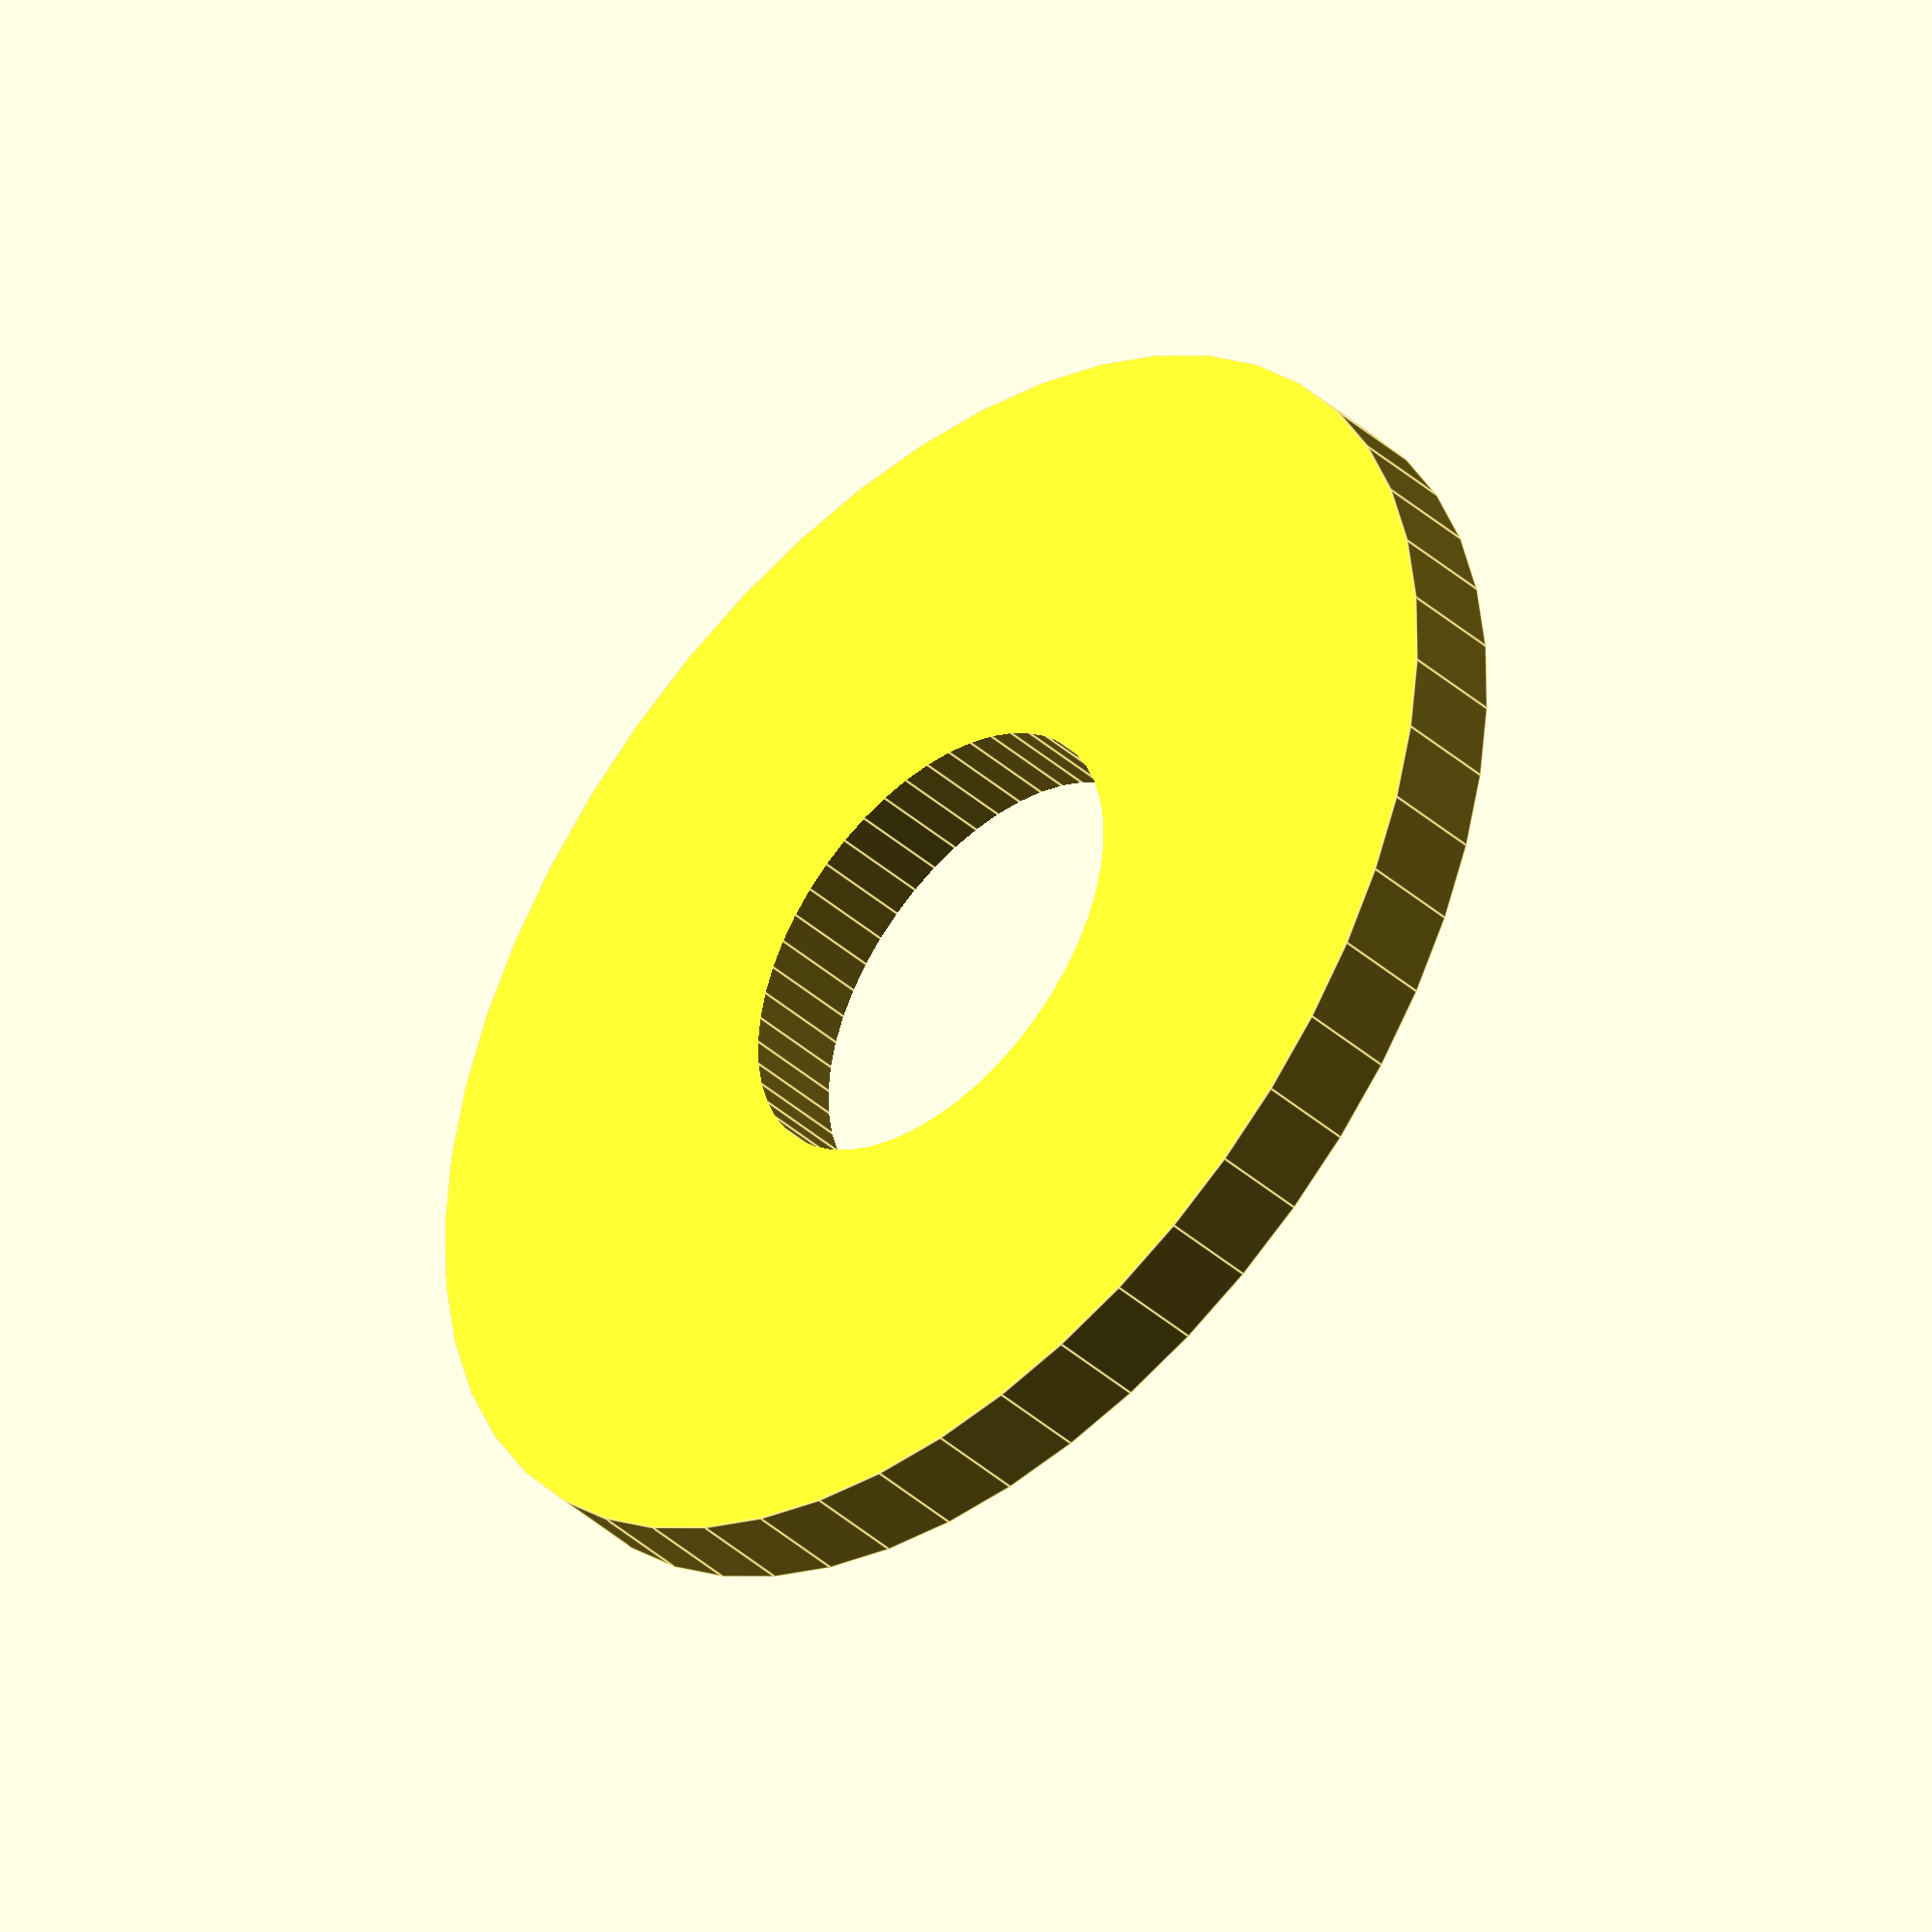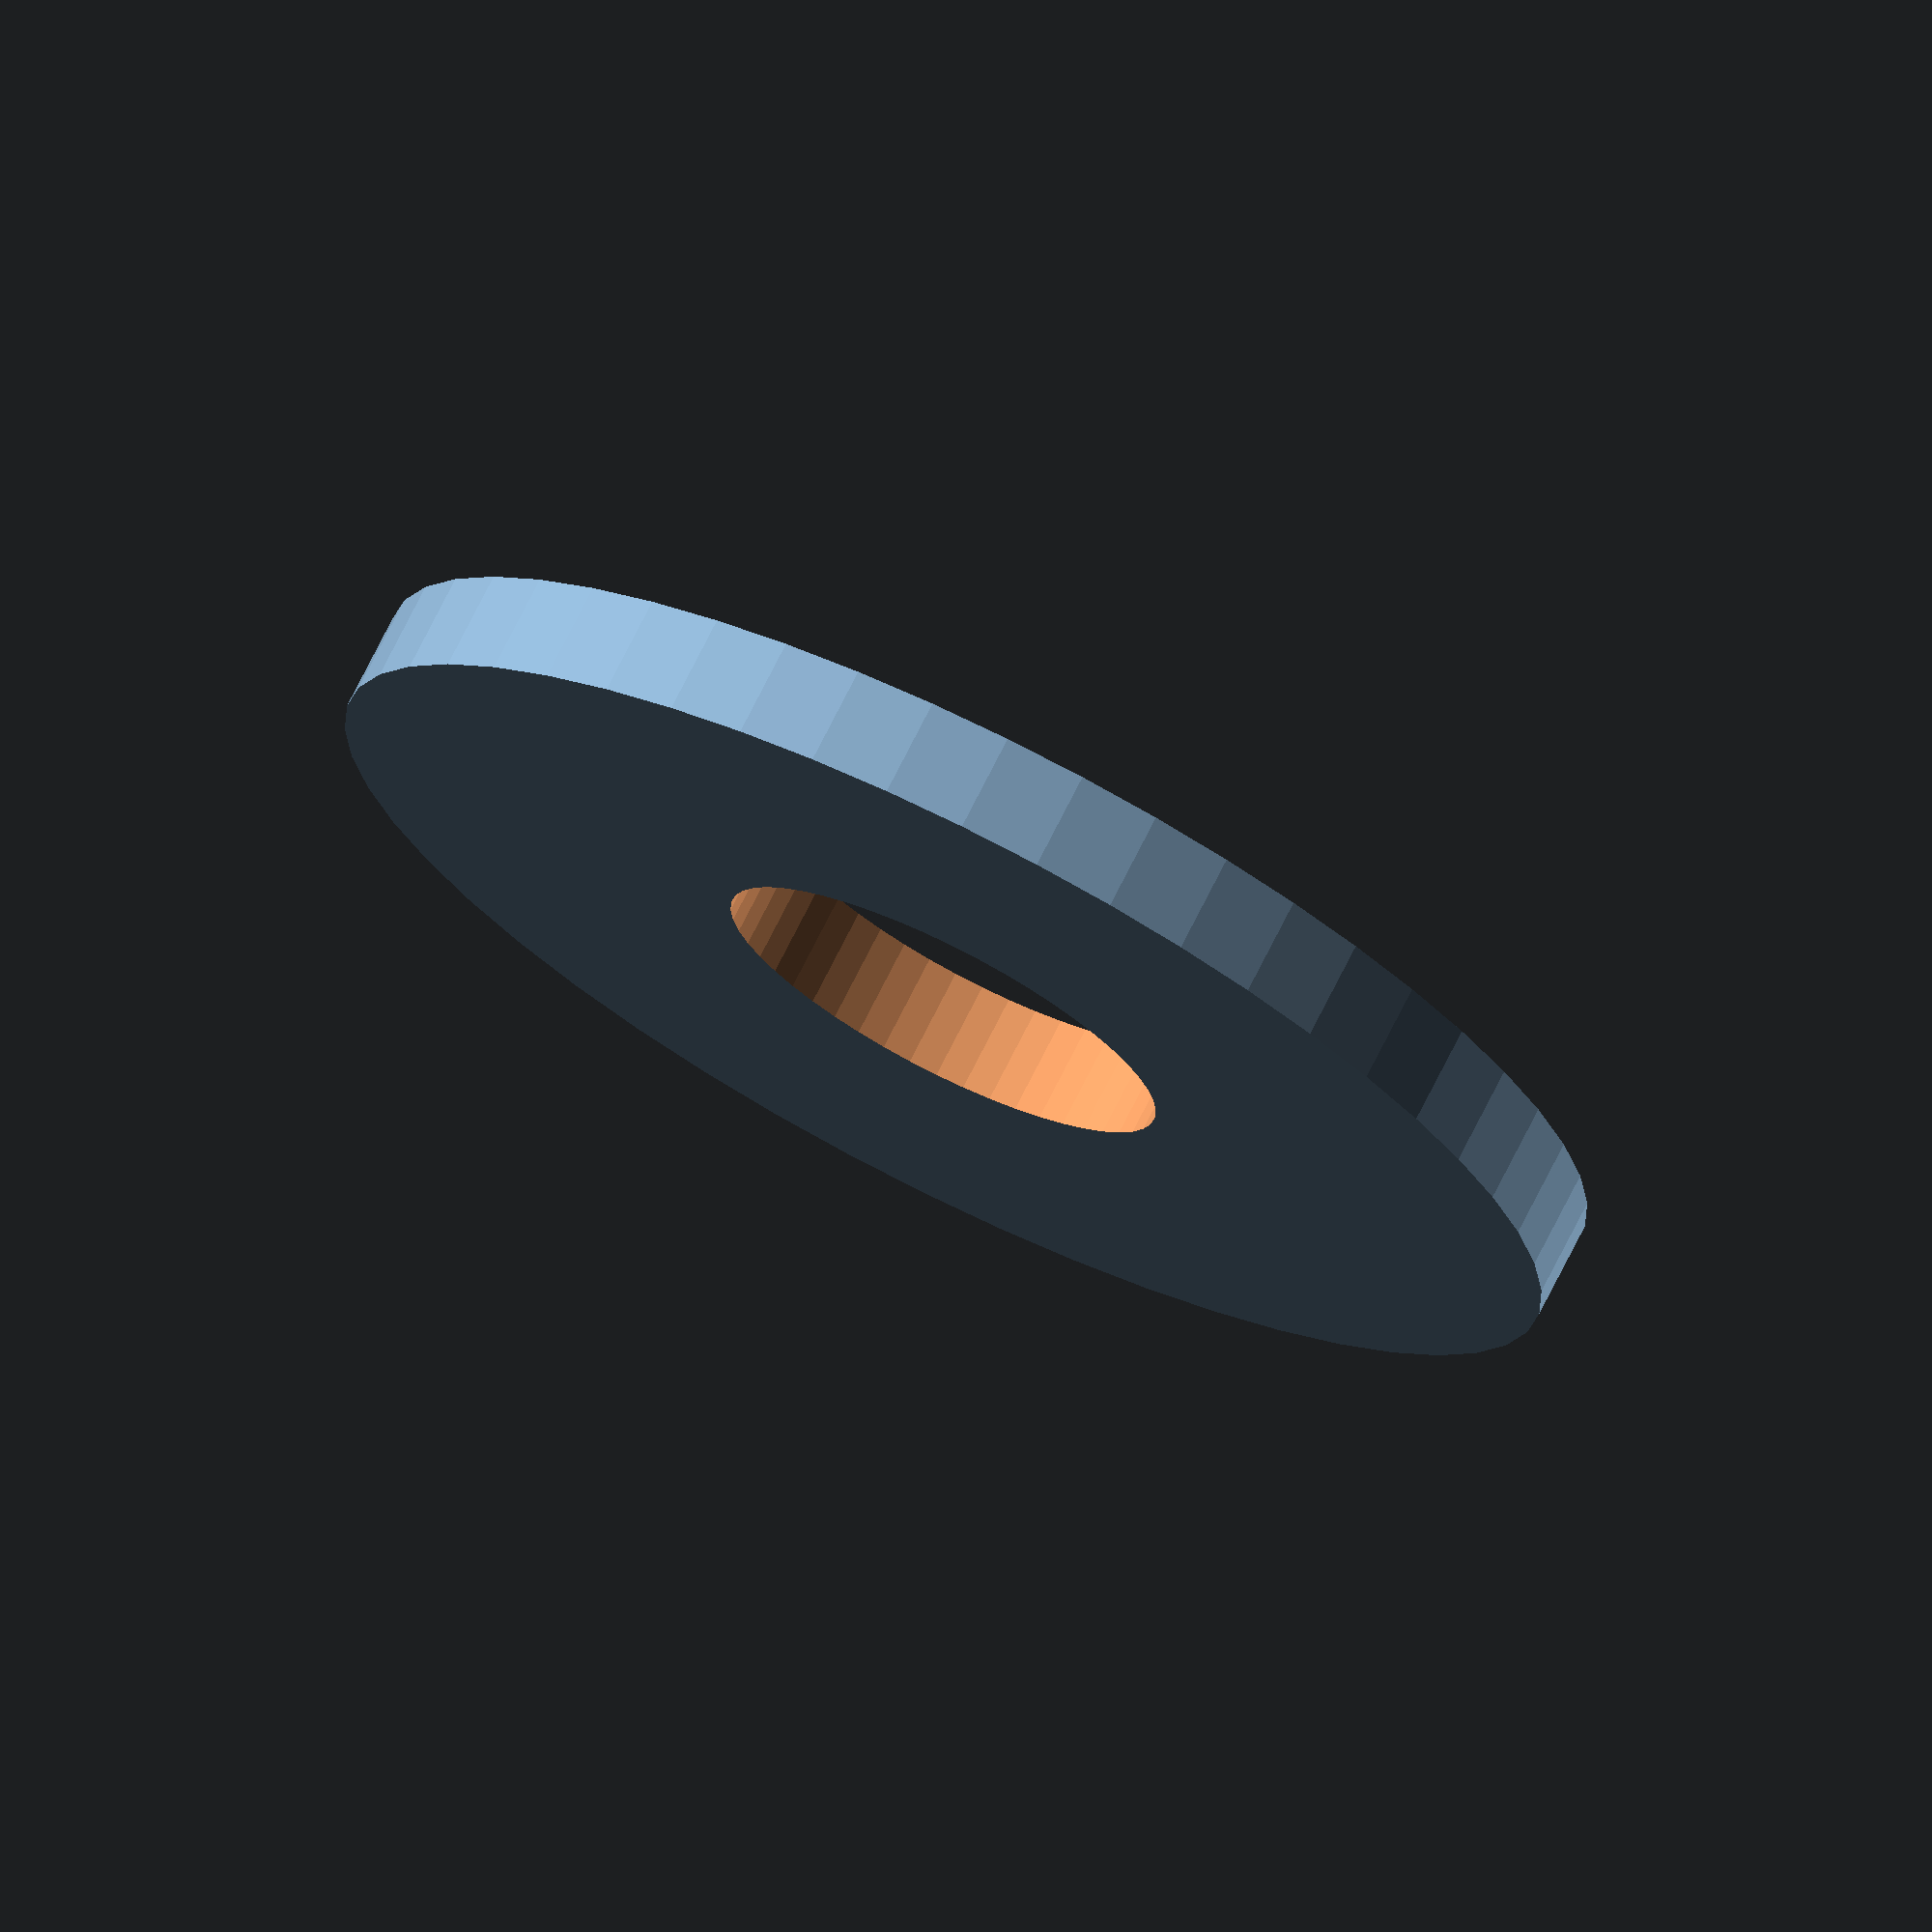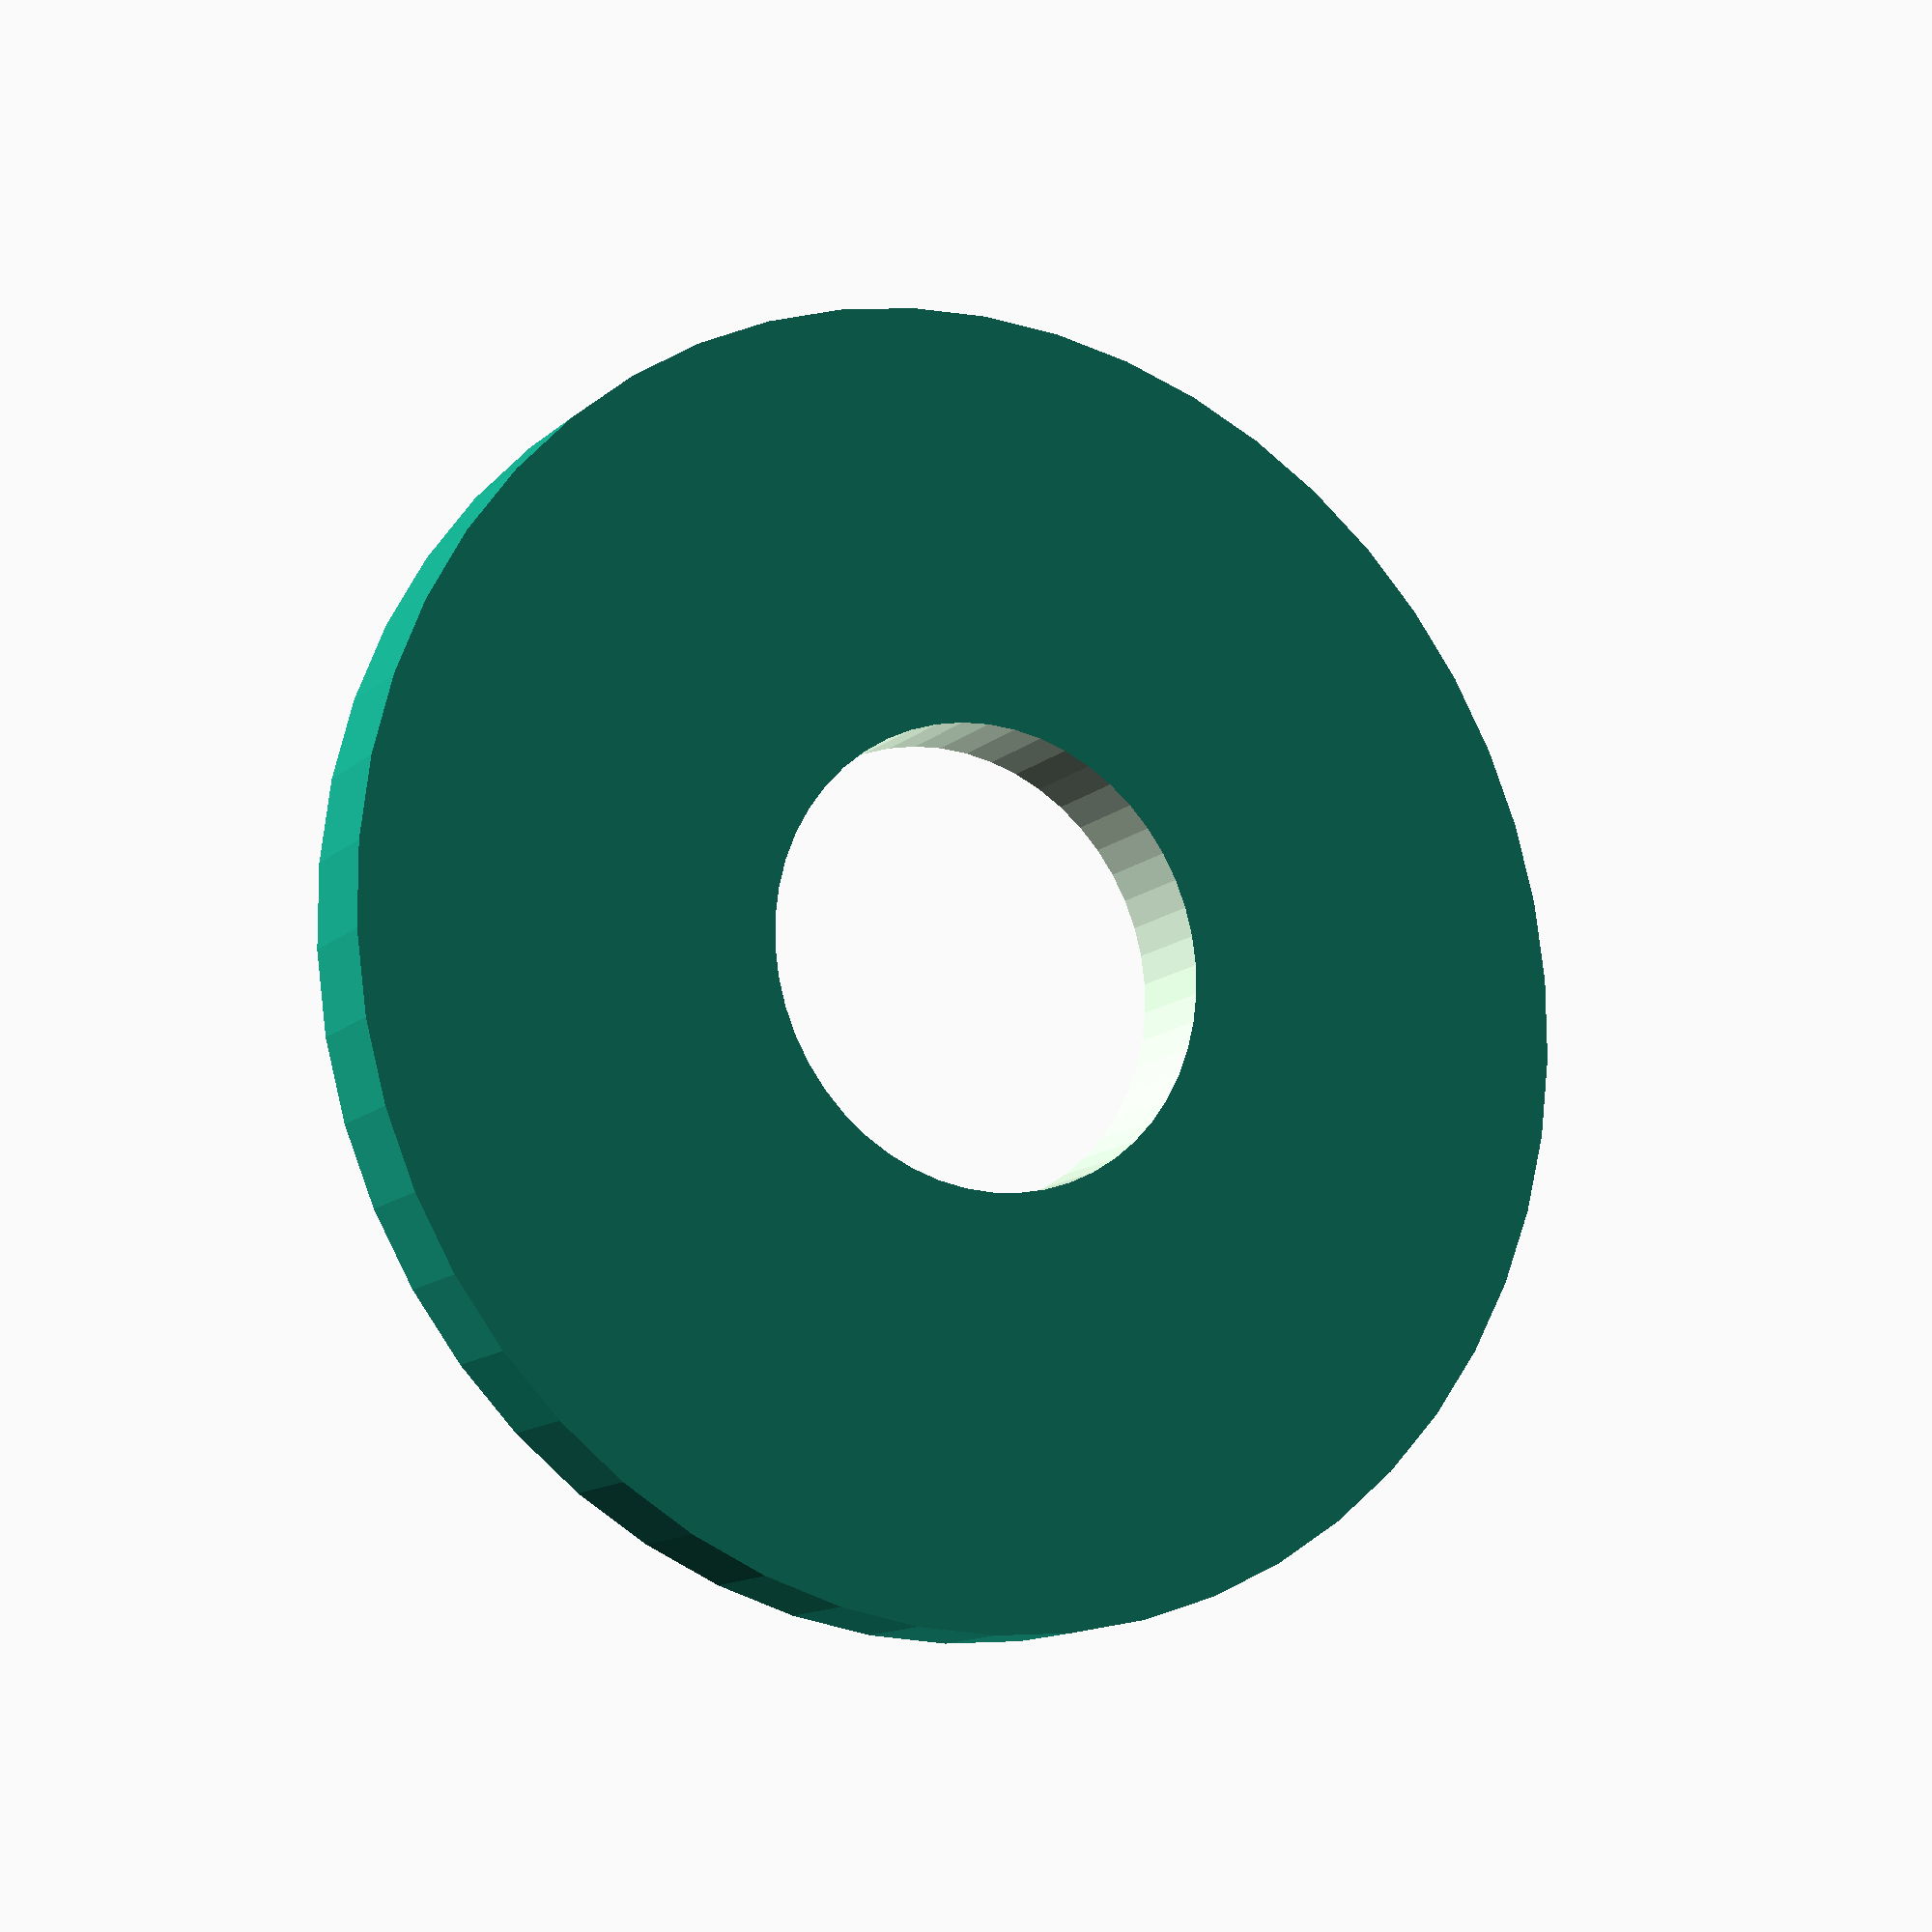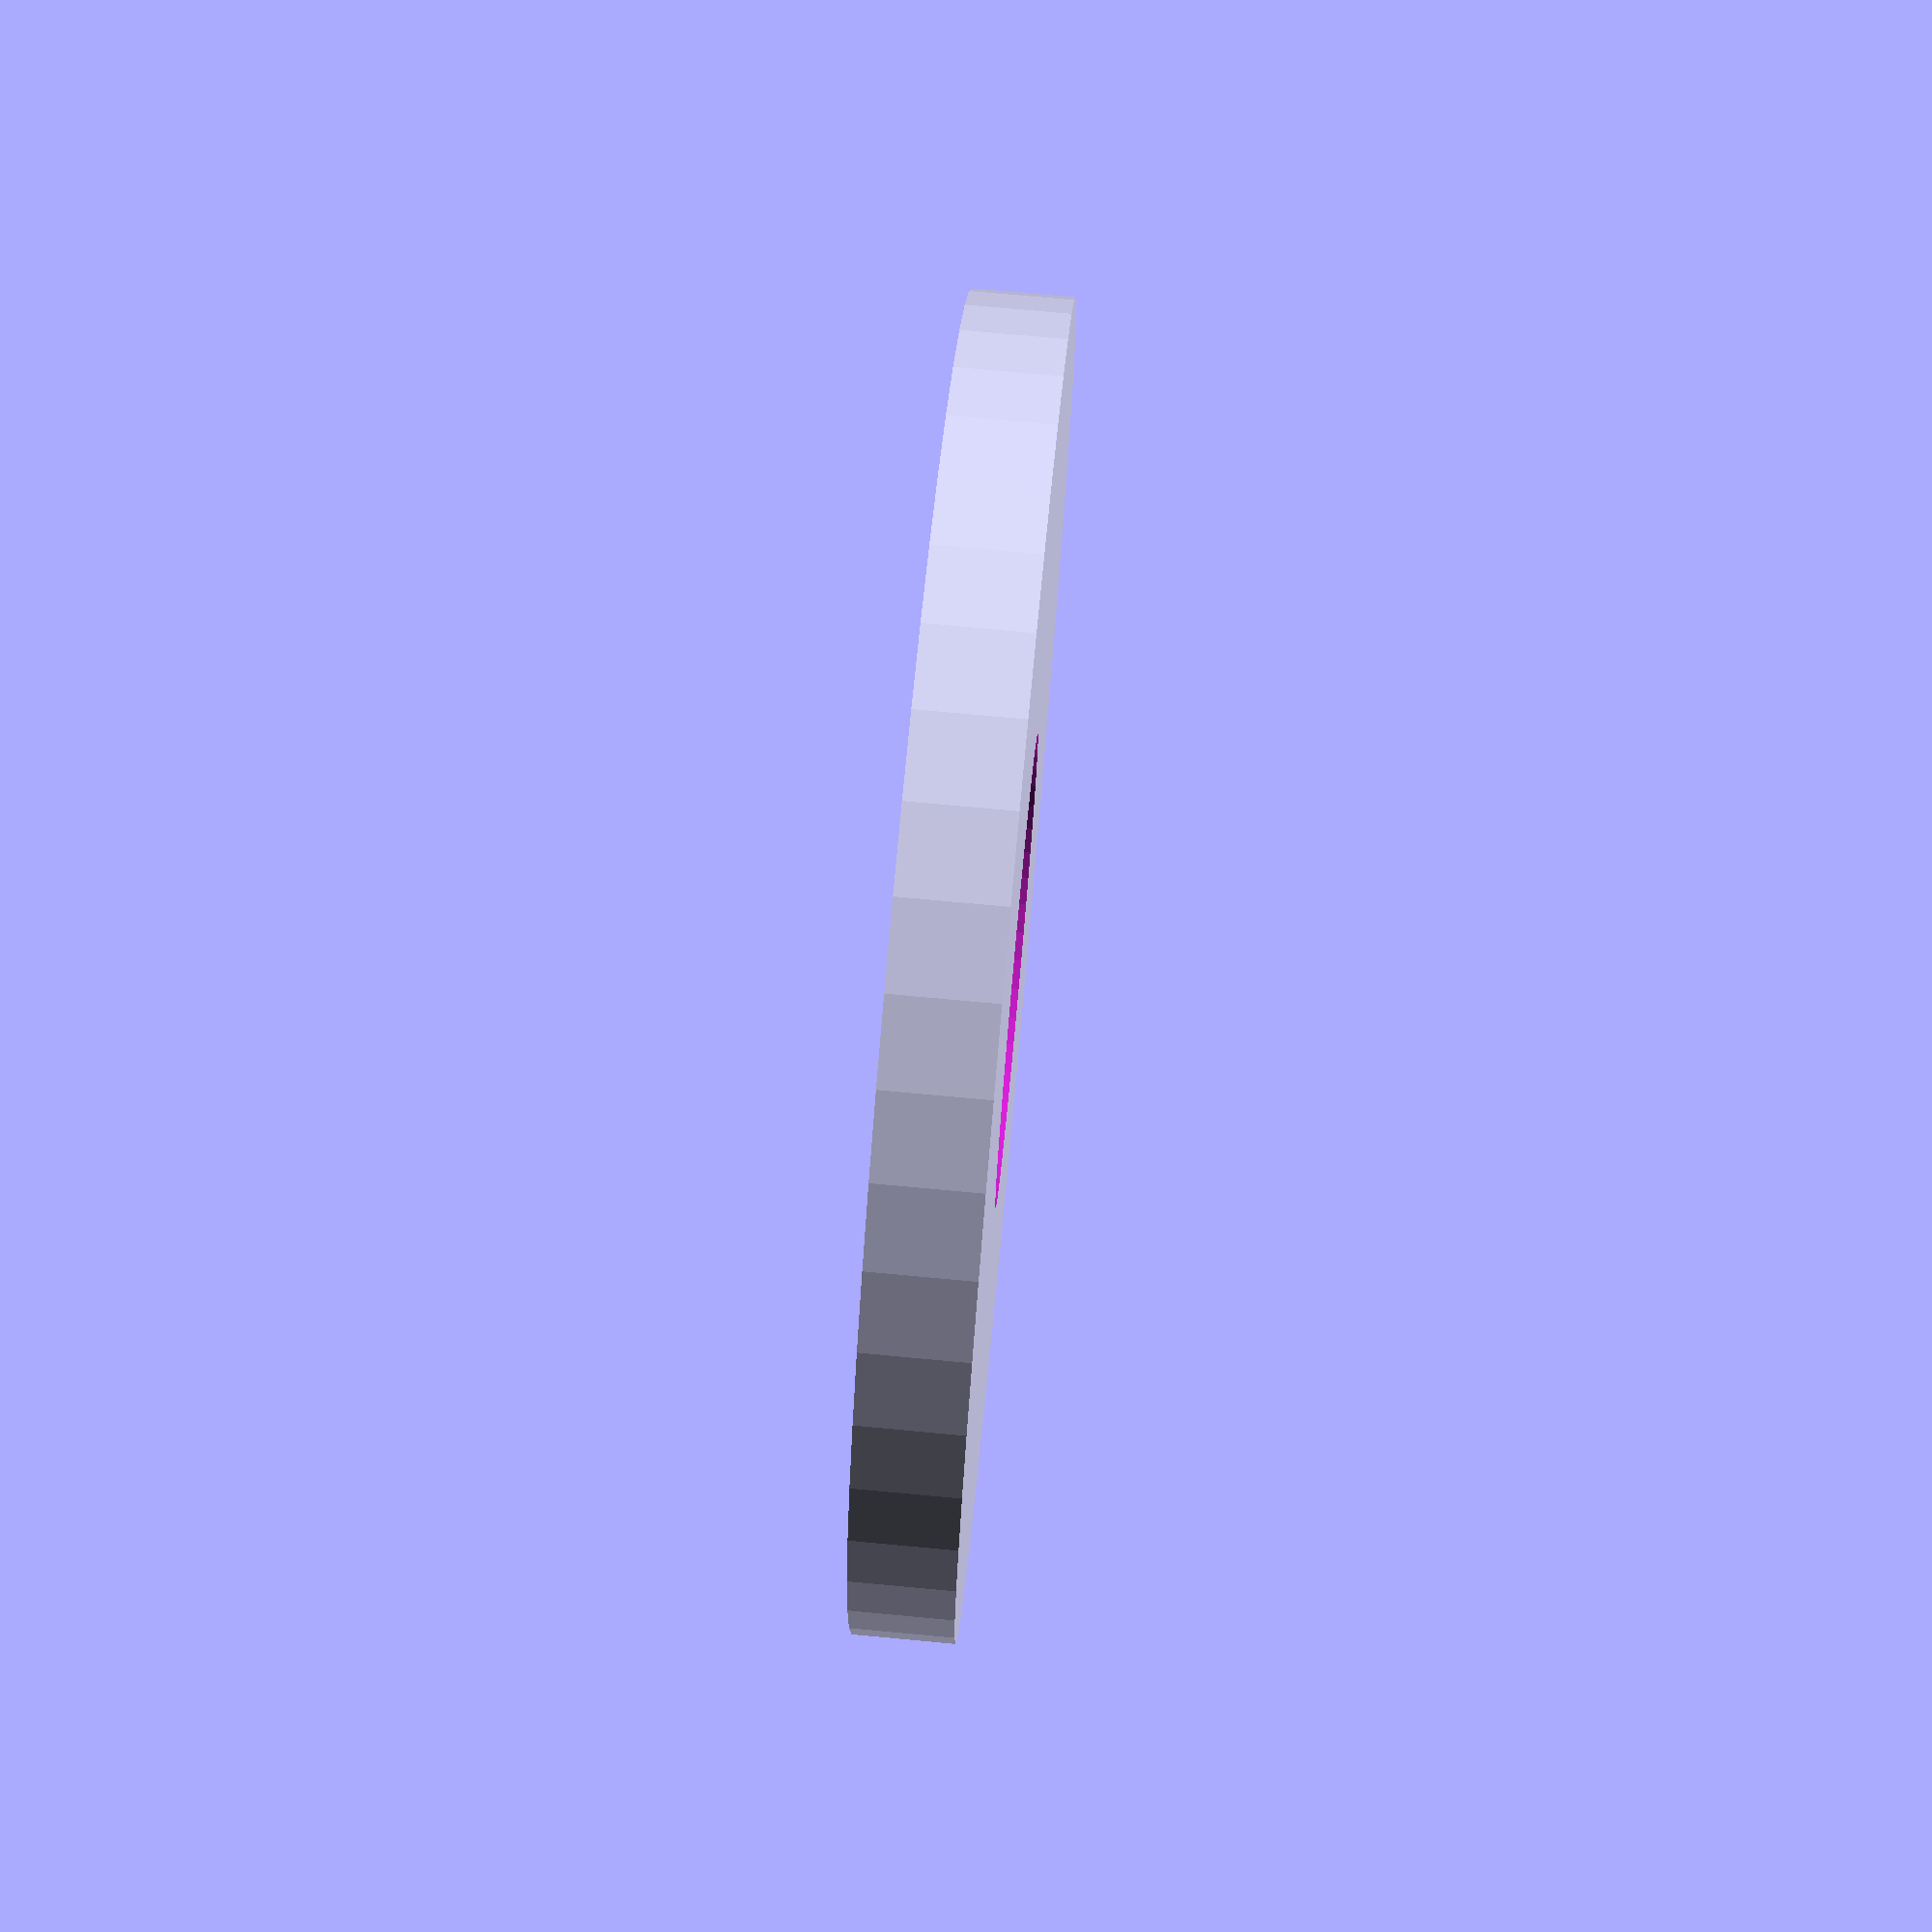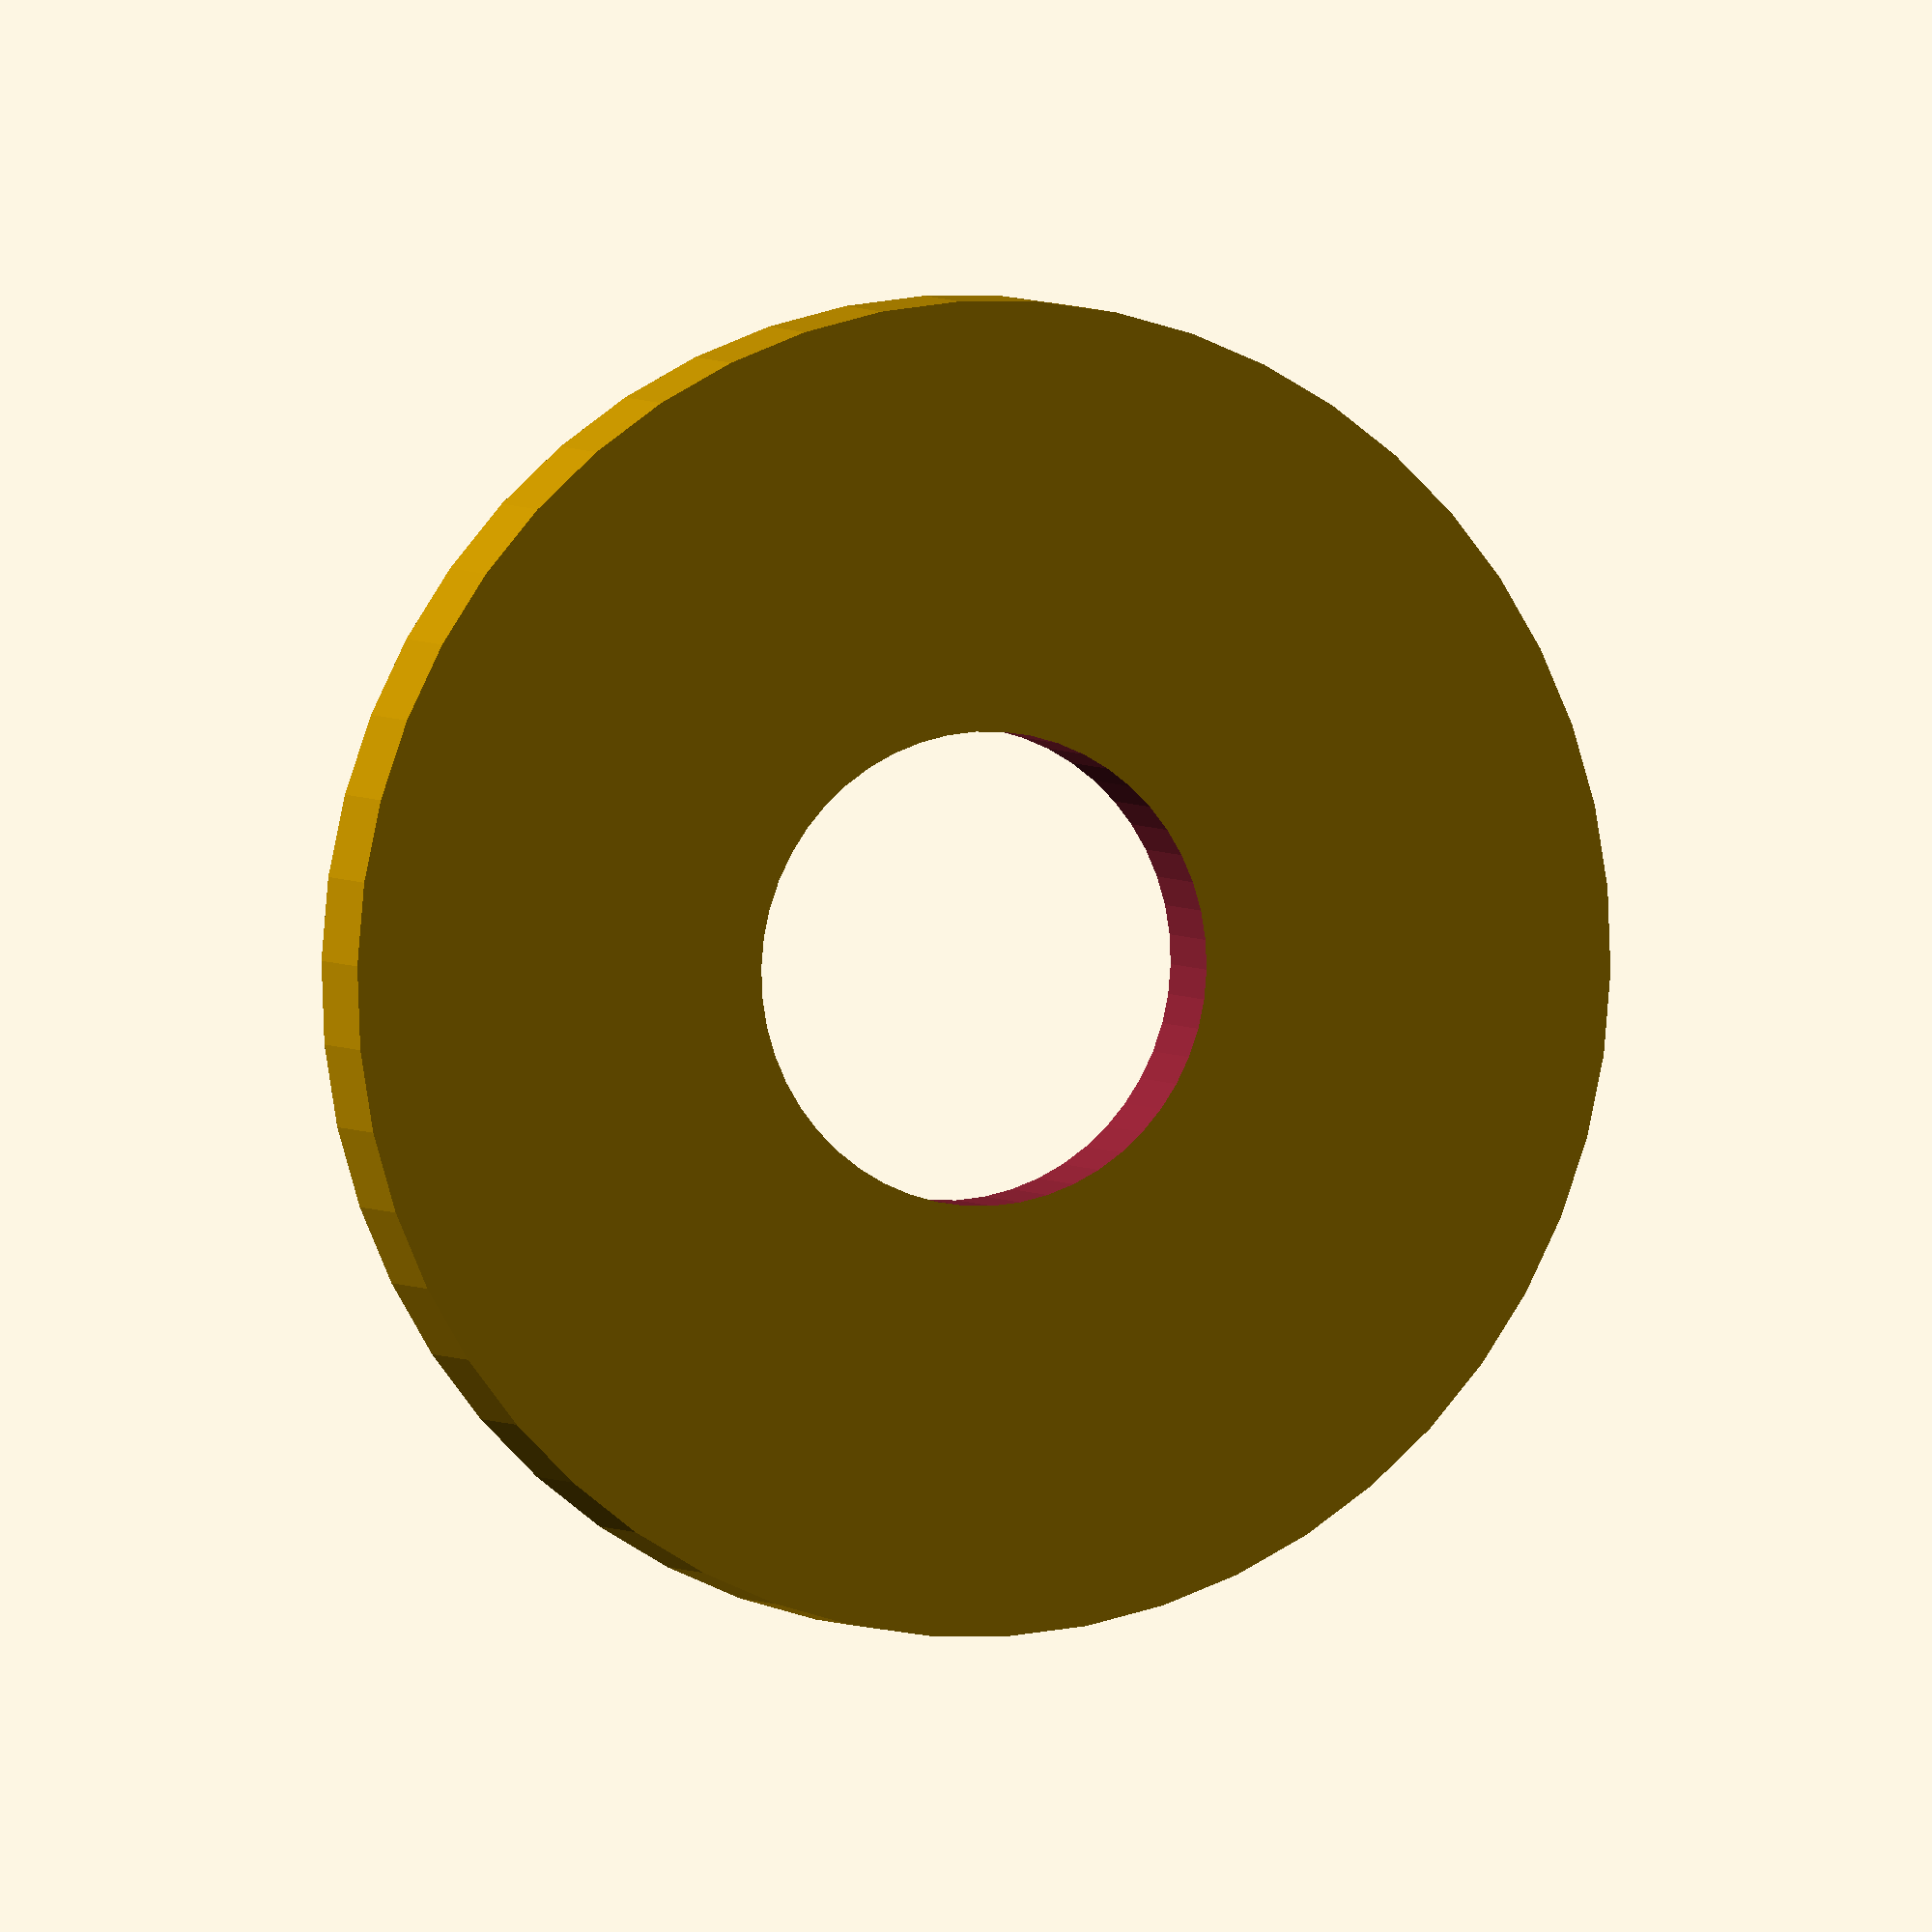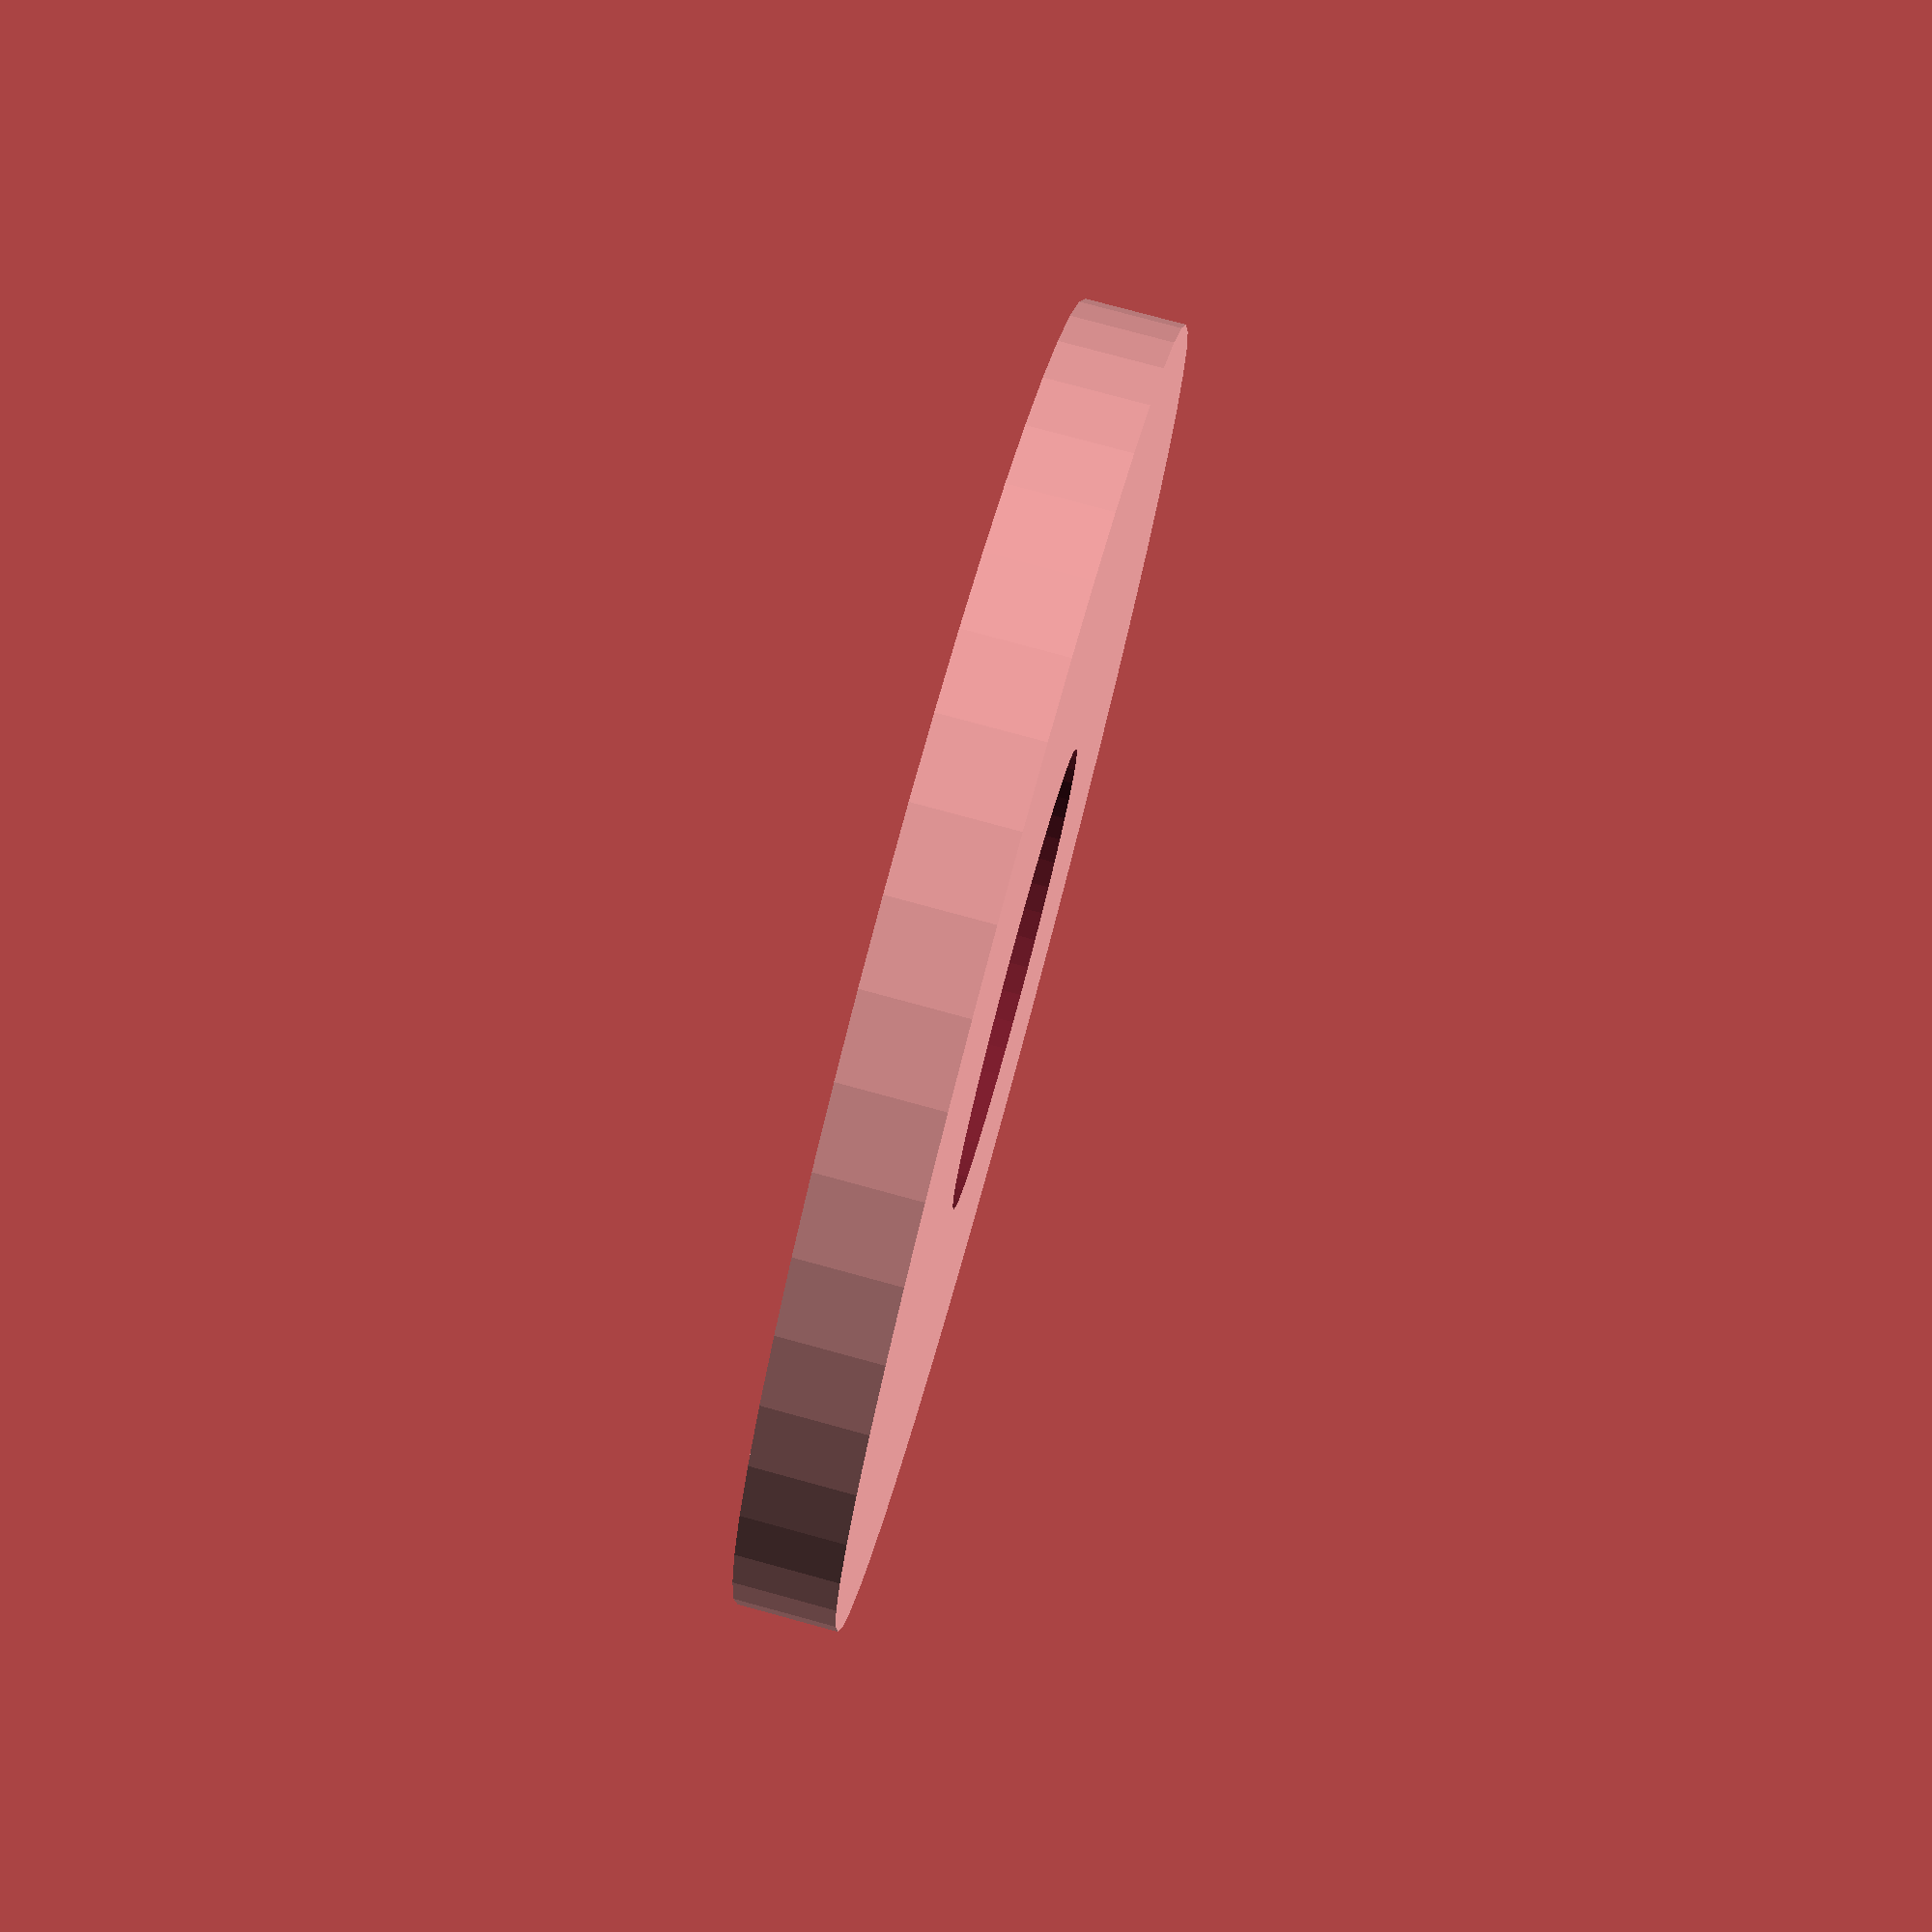
<openscad>
// Simple Spacer for the Solar Beacon Antenna

$fn=50; // fragments
outer = 19.0; // Spacer outer diameter (mm)
inner = 6.75; // Diameter of hole for SMA connector
thickness = 3.0; // Total thickness of spacer and PCB
PCB_thickness = 1.55; // PCB thickness - subtracted from 'thickness' - change to 1.0mm if required

module spacer()
{
    difference() {
        cylinder(h=(thickness - PCB_thickness), r=(outer / 2));
        translate([0, 0, (0-(PCB_thickness / 2))])
            cylinder(h=(thickness), r=(inner / 2));
    }
}

spacer();

</openscad>
<views>
elev=221.4 azim=297.7 roll=136.6 proj=o view=edges
elev=286.7 azim=239.4 roll=206.6 proj=o view=wireframe
elev=12.9 azim=112.0 roll=151.6 proj=p view=solid
elev=286.1 azim=238.2 roll=95.3 proj=p view=solid
elev=176.6 azim=49.0 roll=20.6 proj=o view=solid
elev=281.2 azim=334.7 roll=285.2 proj=p view=wireframe
</views>
